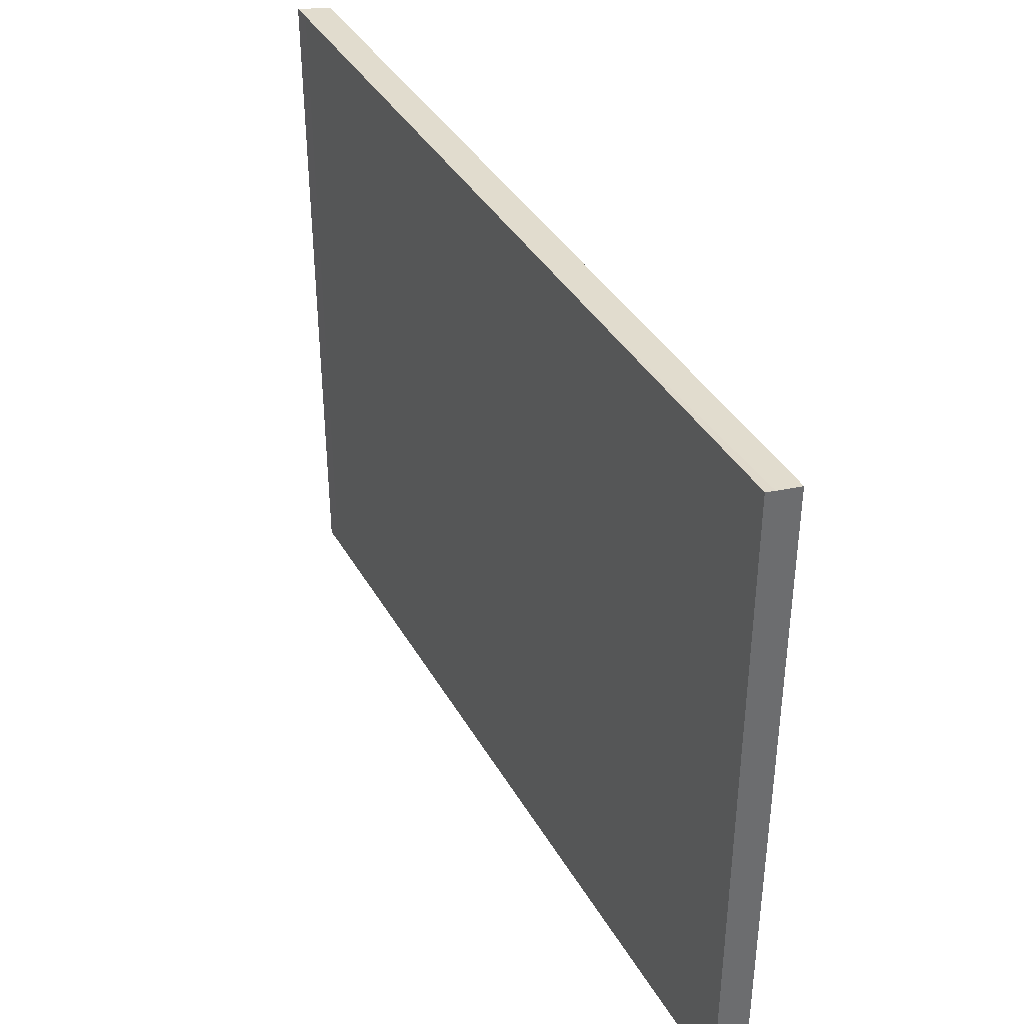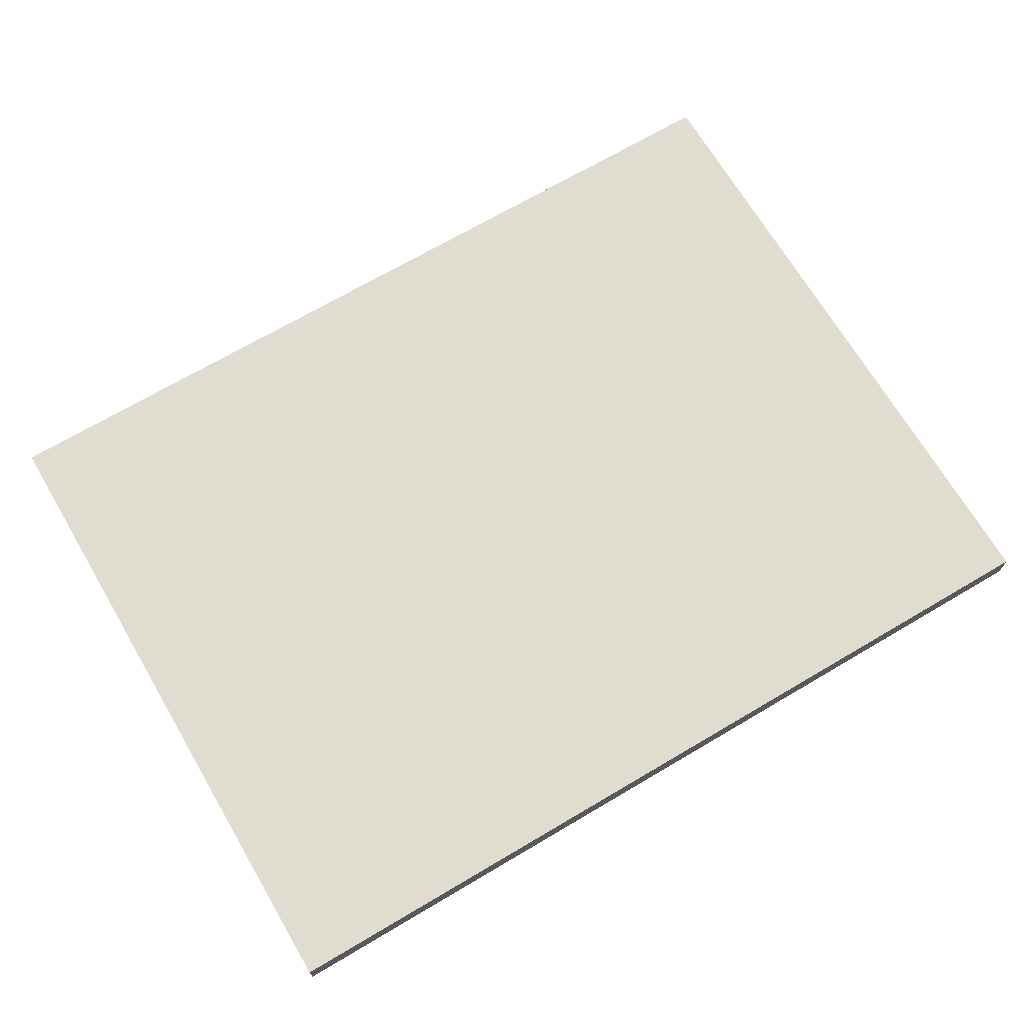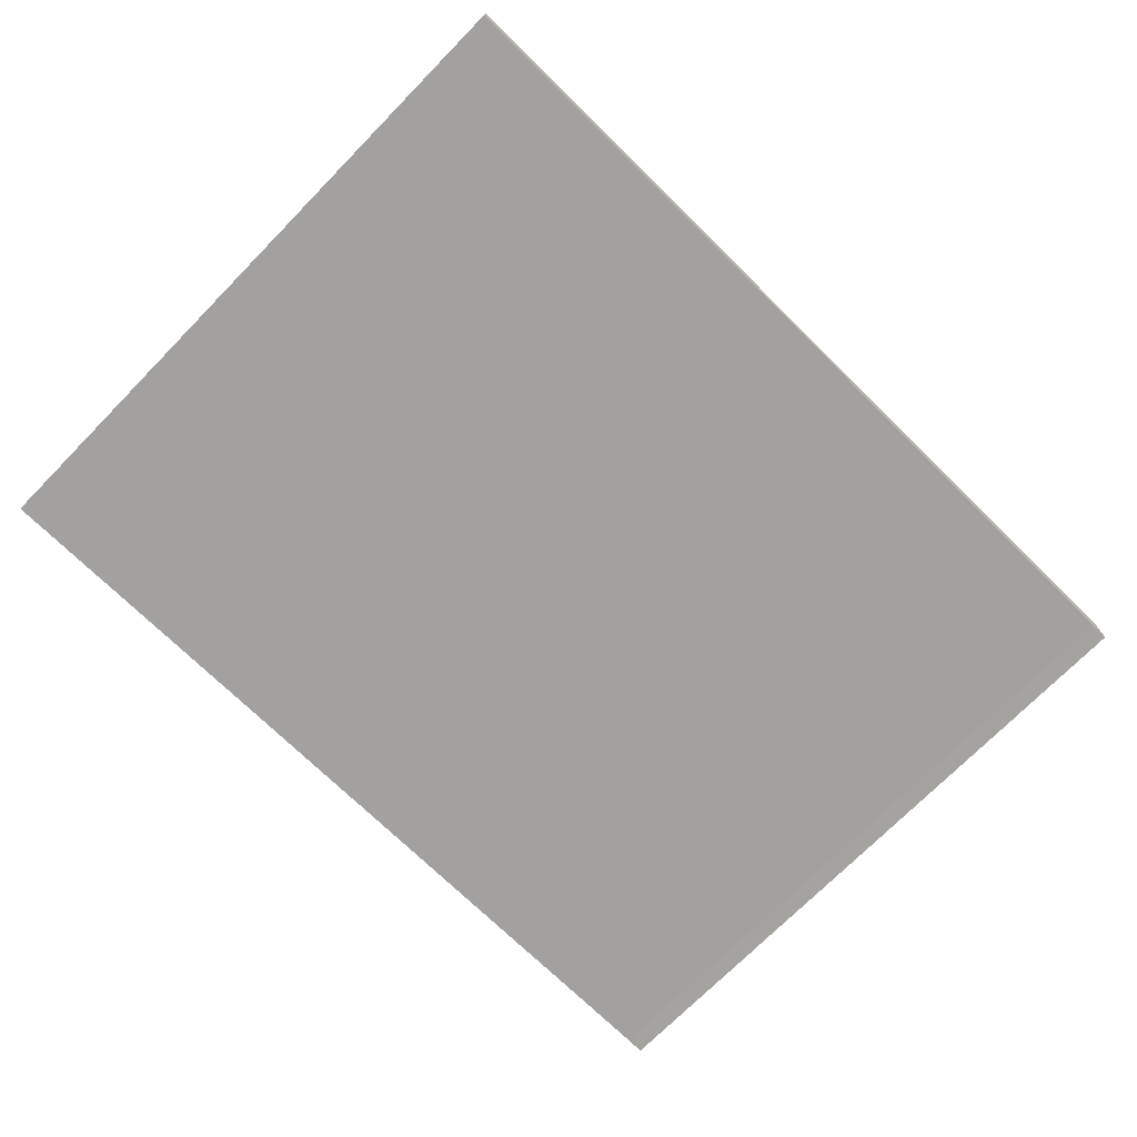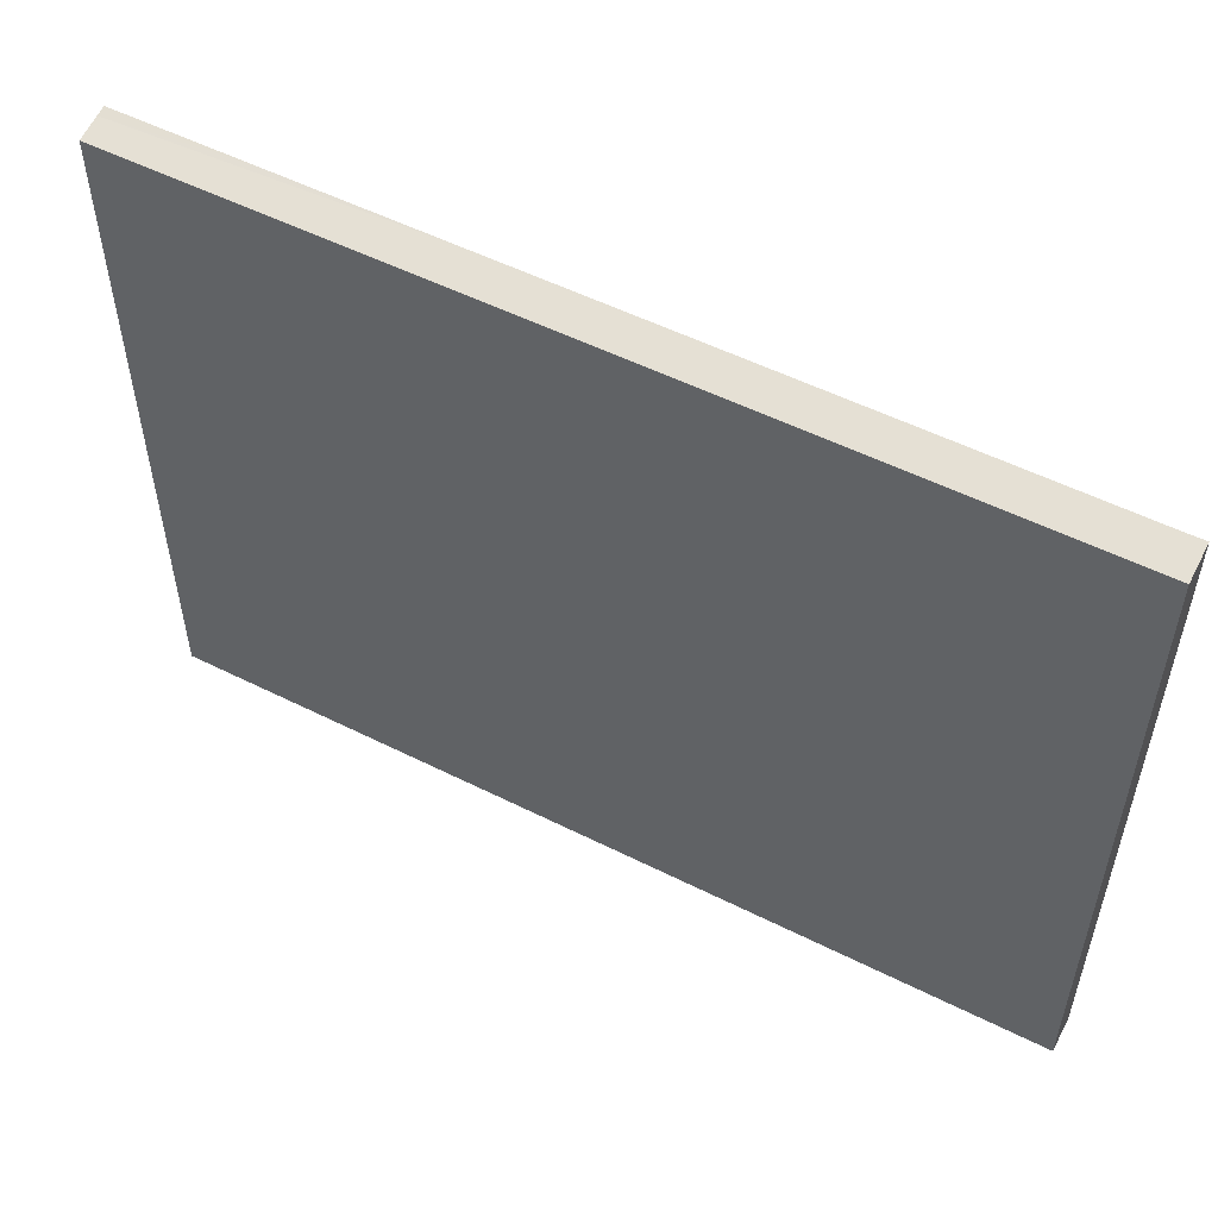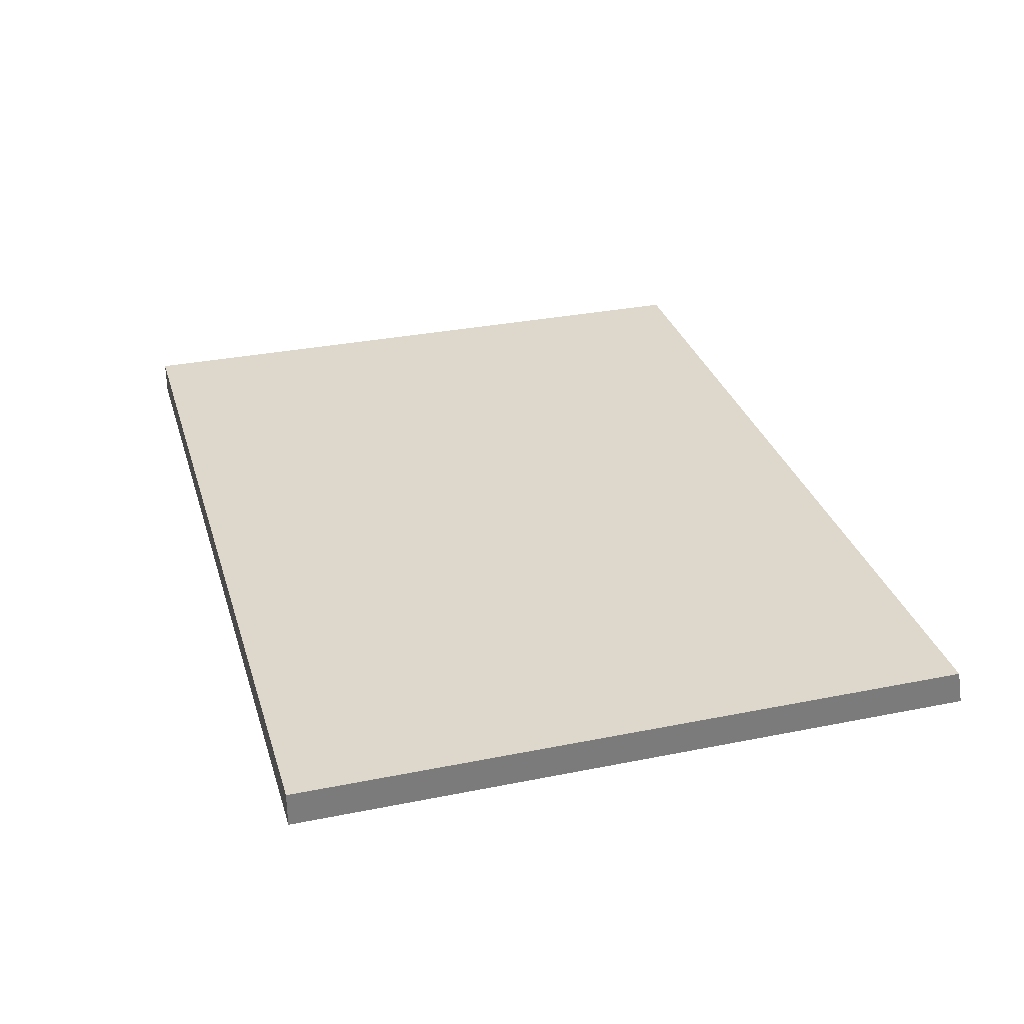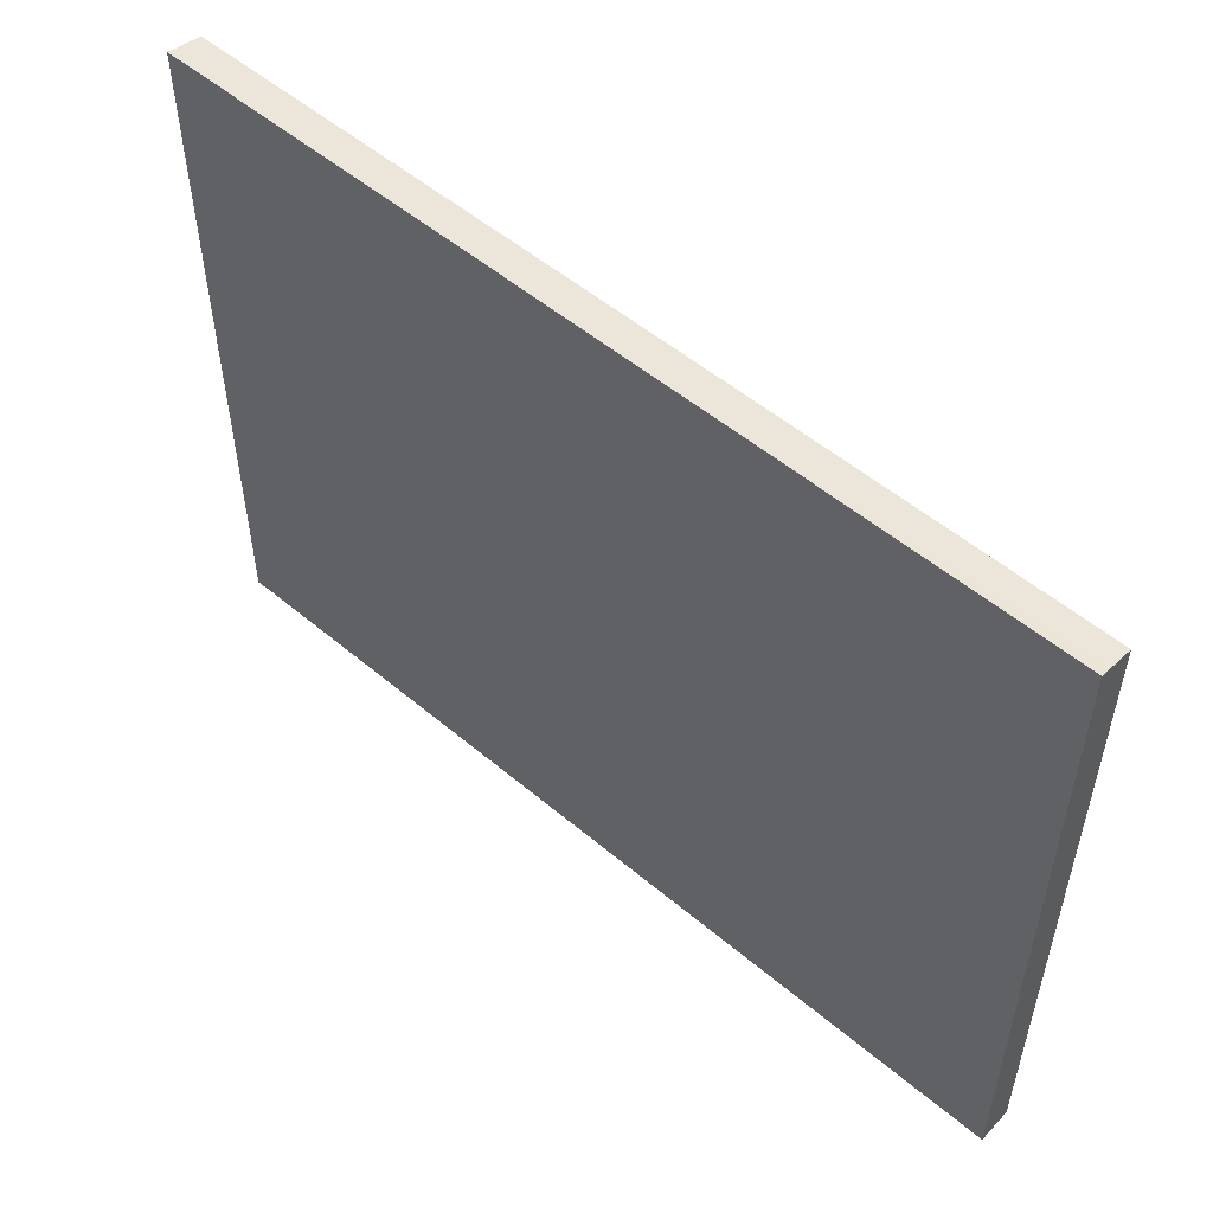
<metadata>
{"format":"obj","ext":"obj","renderer":"f3d","projection":"perspective","resolution":1024,"background":"white","views":[{"elev":38.4,"azim":-117.0,"up":"+Y"},{"elev":69.4,"azim":-30.5,"up":"+Z"},{"elev":-72.4,"azim":-44.5,"up":"+Z"},{"elev":53.6,"azim":27.9,"up":"+Y"},{"elev":31.6,"azim":74.1,"up":"+Z"},{"elev":53.1,"azim":-138.2,"up":"+Y"}]}
</metadata>
<code>
v  28.75 21.93 0.118
v  28.14 21.72 1.243
v  28.75 21.72 1.247
v  28.15 21.93 0.126
v  4.33 21.72 1.139
v  9.948 21.93 0.044
v  0.001 21.87 0.314
v  0.005 21.72 1.121
v  4.352 21.93 0.019
v  0 21.94 1.343e-15
v  0 0 0
v  0.005 -6.864e-17 1.121
v  0.001 -1.923e-17 0.314
v  4.33 -6.974e-17 1.139
v  28.14 -7.611e-17 1.243
v  28.75 -7.636e-17 1.247
v  28.75 -7.225e-18 0.118
v  4.352 -1.163e-18 0.019
v  9.948 -2.694e-18 0.044
v  28.15 -7.715e-18 0.126
g defaultobject
f 1 2 3
f 2 1 4
f 2 4 5
f 5 4 6
f 5 6 7
f 5 7 8
f 9 7 6
f 7 9 10
f 11 7 10
f 7 11 8
f 8 11 12
f 12 11 13
f 12 5 8
f 5 12 2
f 2 12 14
f 2 14 15
f 2 15 3
f 3 15 16
f 3 17 1
f 17 3 16
f 9 11 10
f 11 9 6
f 11 6 4
f 11 4 18
f 18 4 19
f 19 4 20
f 17 4 1
f 4 17 20
f 15 17 16
f 17 15 20
f 20 15 14
f 20 14 19
f 19 14 18
f 18 14 12
f 18 12 11
f 11 12 13

</code>
